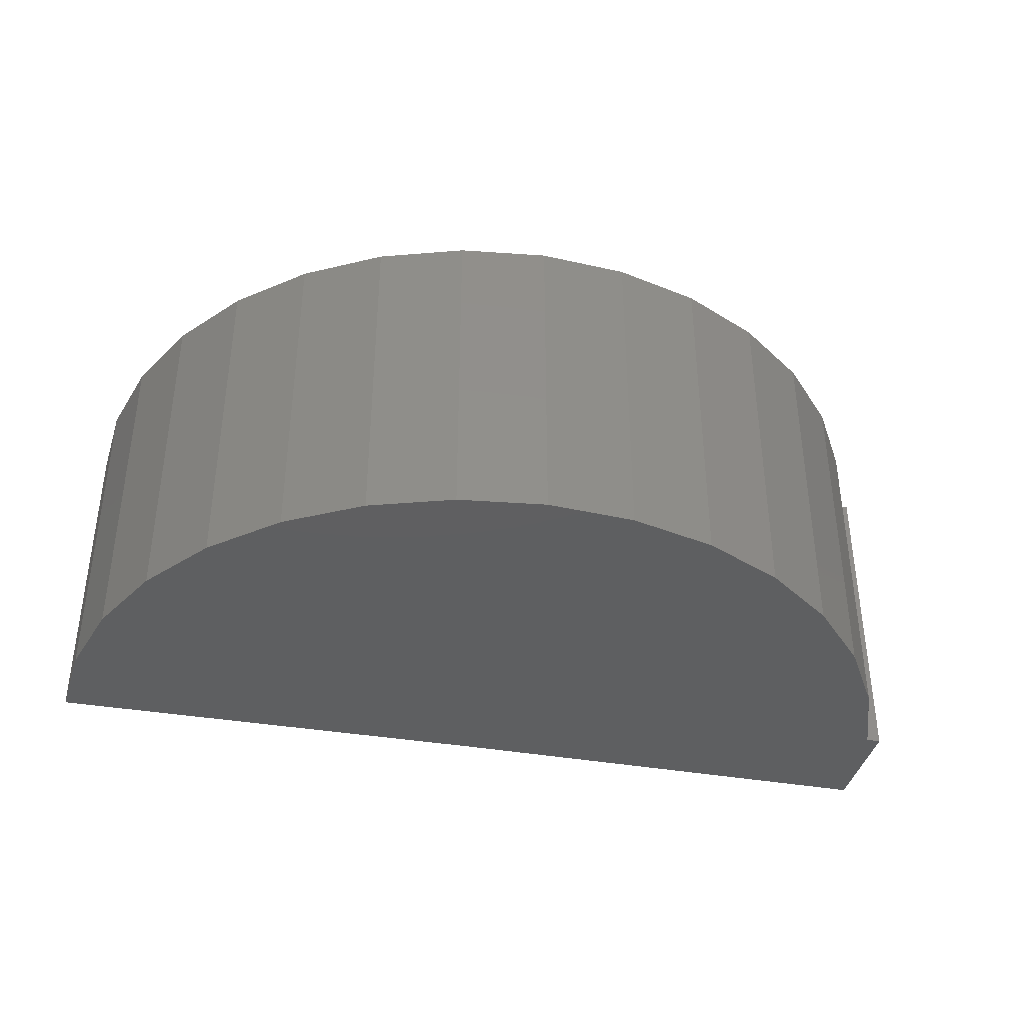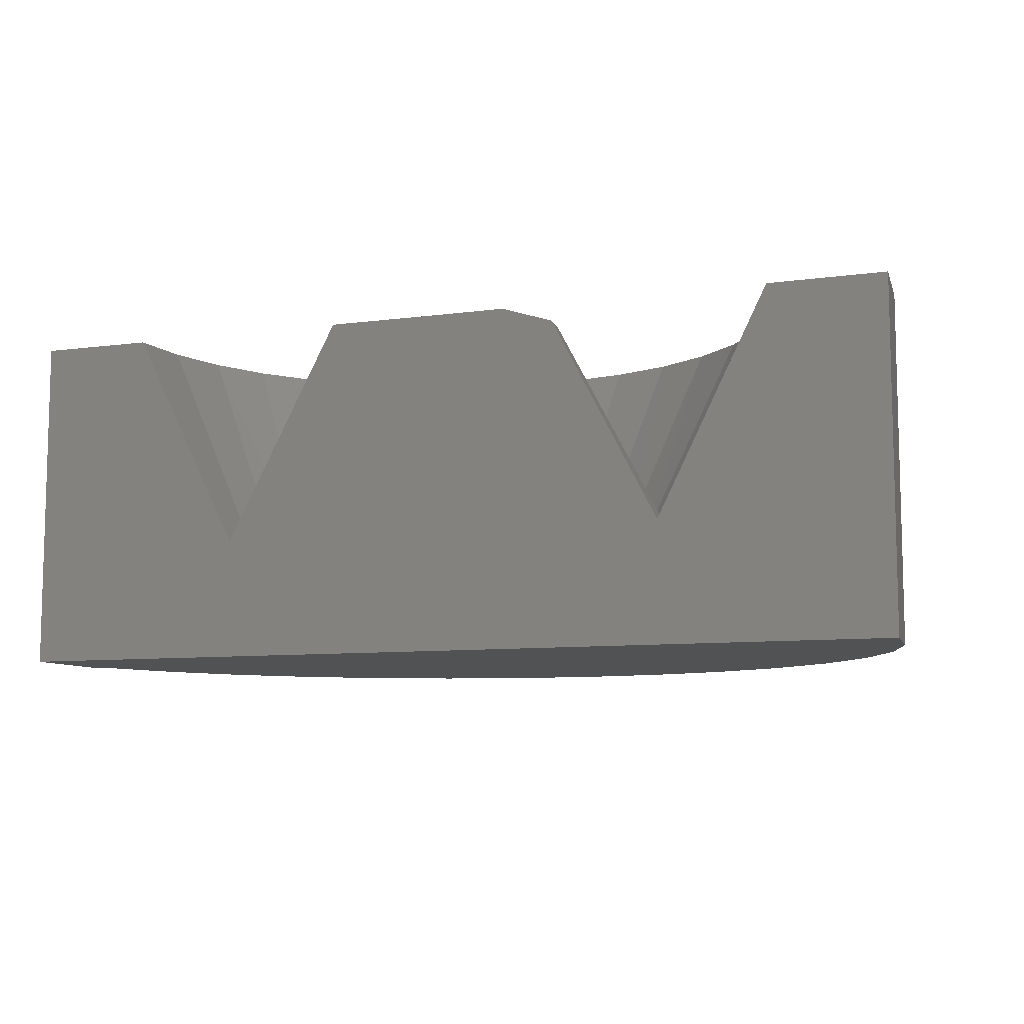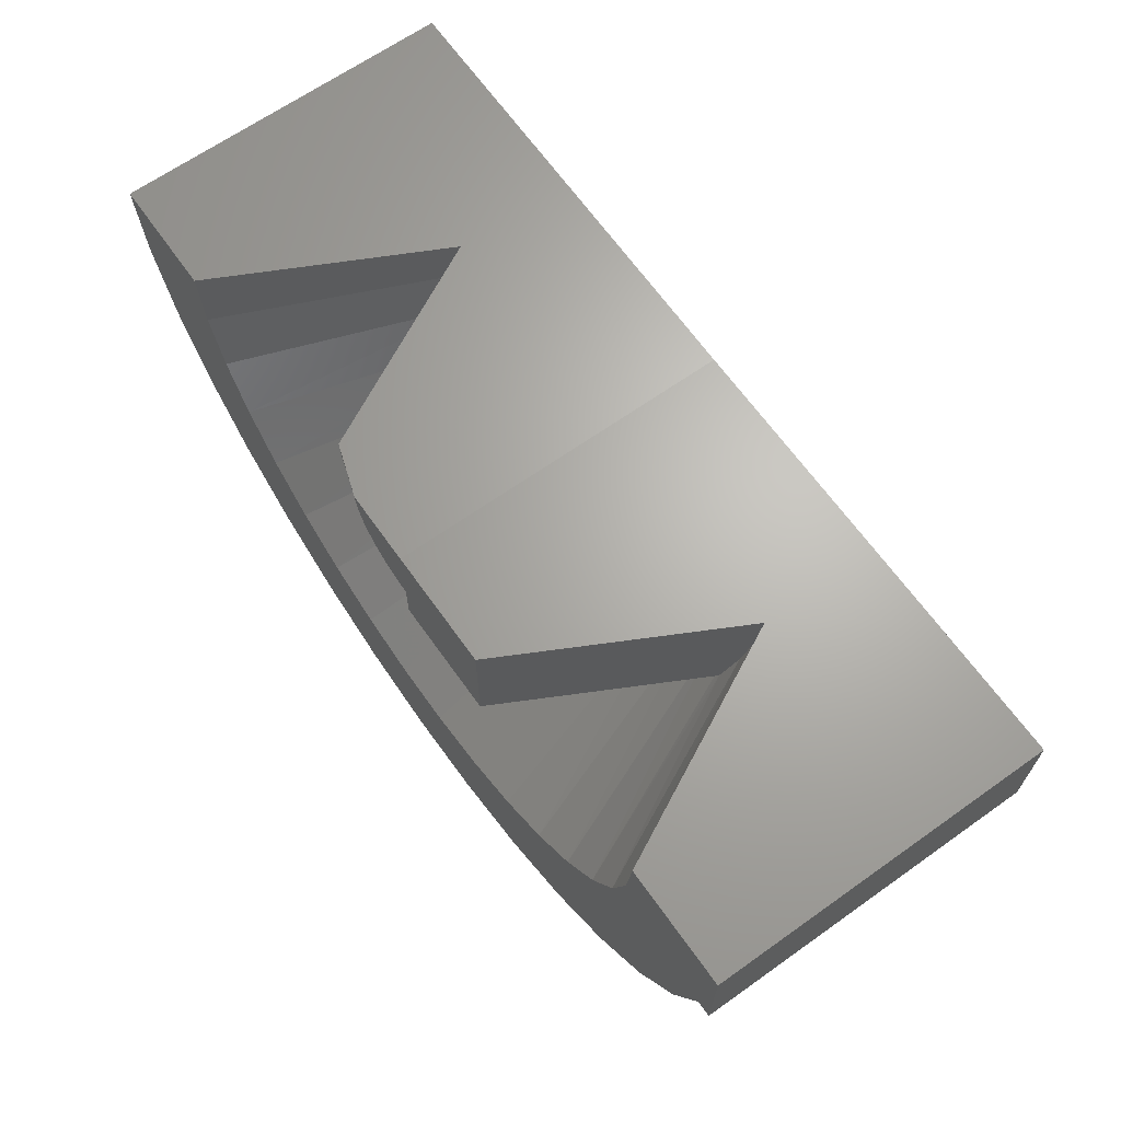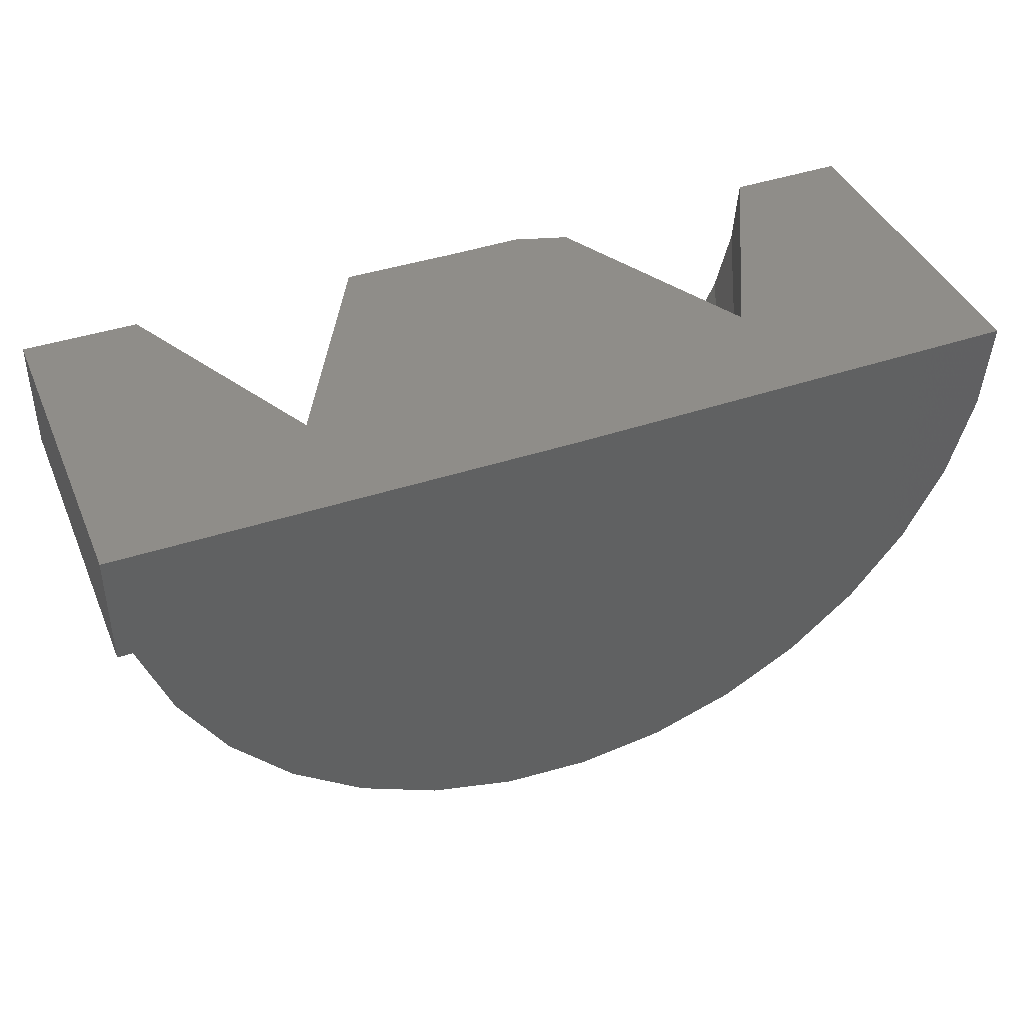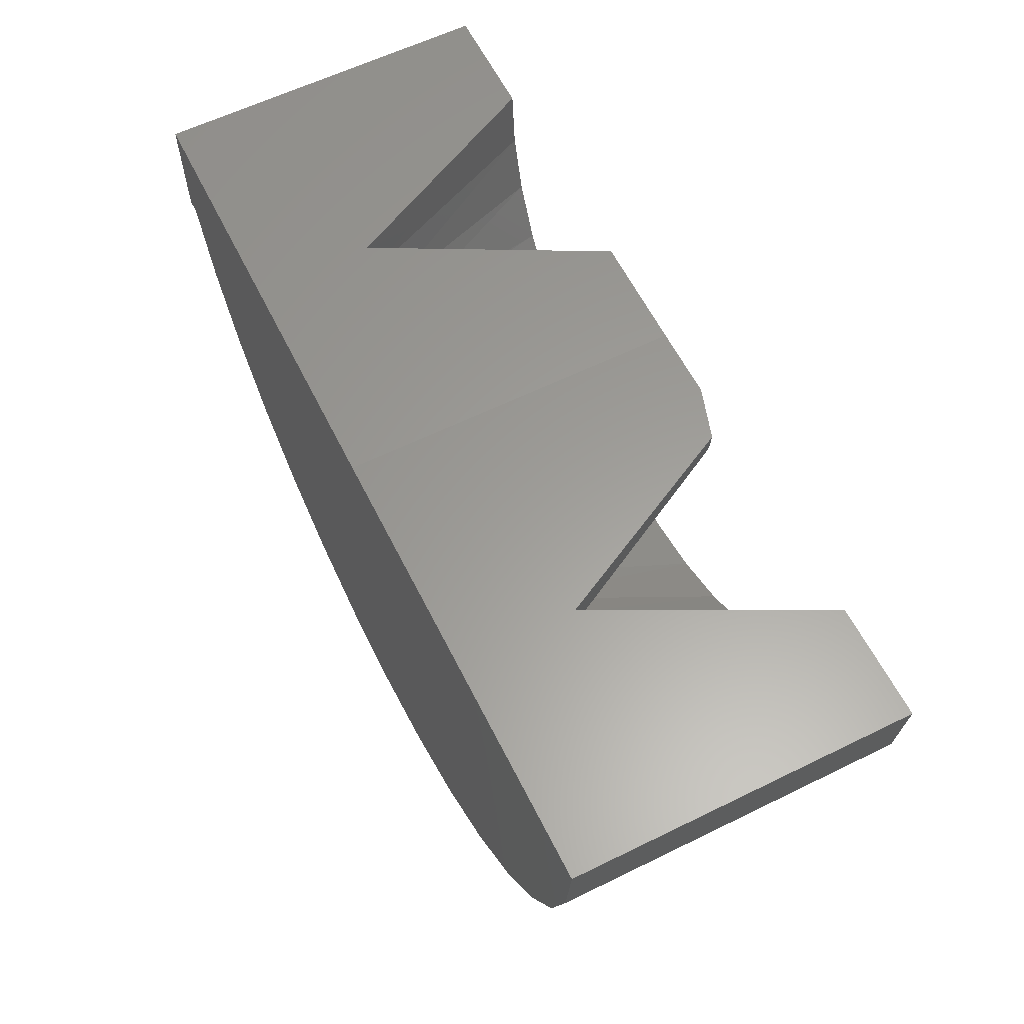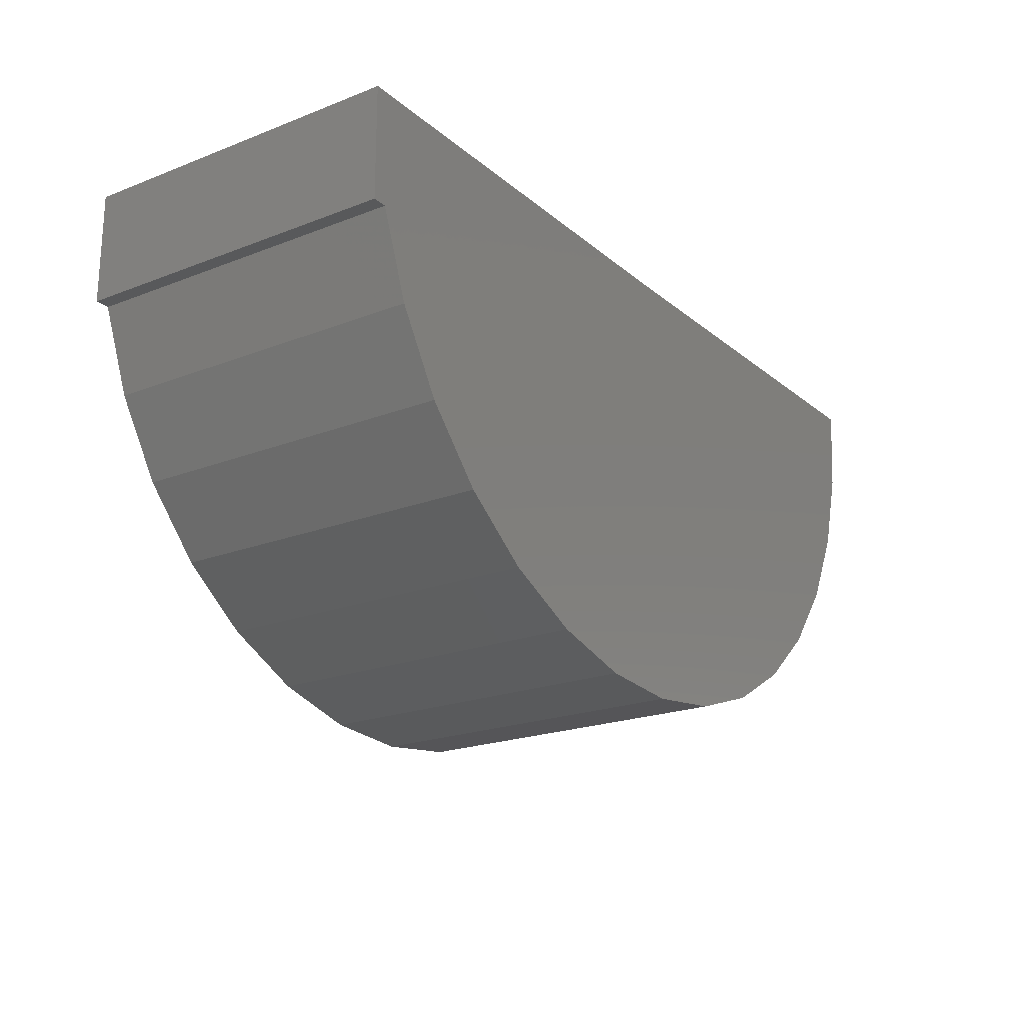
<metadata>
{"format":"stl","ext":"stl","renderer":"f3d","projection":"perspective","resolution":1024,"background":"white","views":[{"elev":-38.1,"azim":-12.7,"up":"+Z"},{"elev":-8.5,"azim":-160.0,"up":"+Z"},{"elev":66.0,"azim":54.6,"up":"+Y"},{"elev":41.1,"azim":158.1,"up":"+Y"},{"elev":61.1,"azim":-116.5,"up":"+Y"},{"elev":-21.0,"azim":124.7,"up":"+Y"}]}
</metadata>
<code>
# stl→obj: 104 verts, 204 faces
v -0.75 0 -0.6328
v 0.003947 1.273e-16 -0.2401
v 0.7422 -1.649e-32 -0.6328
v 0.3652 -1.493e-16 0.4824
v 0.7422 2.895e-16 0.4824
v -0.75 1.236e-16 0.4824
v -0.373 1.657e-16 0.4824
v -0.9863 0.002912 0.4824
v -0.9832 -0.03849 0.4824
v -0.9729 -0.0787 0.4824
v -0.9556 -0.1165 0.4824
v -0.9321 -0.1507 0.4824
v -0.9029 -0.1802 0.4824
v -0.869 -0.2042 0.4824
v -0.8314 -0.2219 0.4824
v -0.7914 -0.2327 0.4824
v -0.75 -0.2363 0.4824
v -0.75 -0.375 0.4824
v -0.373 -0.375 0.4824
v -2.218 -0.2686 -0.6328
v -2.242 0.01838 -0.6328
v 0.7422 -0.375 -0.6328
v 0.6943 -0.375 -0.6328
v 0.5953 -0.6455 -0.6328
v -2.139 -0.5456 -0.6328
v -0.517 -1.474 -0.6328
v -0.8045 -1.491 -0.6328
v -0.2381 -1.402 -0.6328
v -1.09 -1.453 -0.6328
v -1.363 -1.361 -0.6328
v 0.02161 -1.277 -0.6328
v -1.613 -1.217 -0.6328
v 0.2526 -1.105 -0.6328
v -1.831 -1.029 -0.6328
v 0.4463 -0.8919 -0.6328
v -2.008 -0.8023 -0.6328
v -1.831 -1.029 0.4824
v -0.8601 -1.11 0.4824
v -1.063 -1.07 0.4824
v -1.581 -0.7435 0.4824
v -2.008 -0.8023 0.4824
v -1.43 -0.8841 0.4824
v -1.613 -1.217 0.4824
v -1.363 -1.361 0.4824
v -0.2381 -1.402 0.4824
v 0.02161 -1.277 0.4824
v -0.6535 -1.111 0.4824
v -1.09 -1.453 0.4824
v -0.8045 -1.491 0.4824
v -0.517 -1.474 0.4824
v -1.255 -0.9943 0.4824
v -1.849 -0.1922 0.4824
v -2.218 -0.2686 0.4824
v -1.794 -0.3915 0.4824
v -2.139 -0.5456 0.4824
v -1.704 -0.5774 0.4824
v -2.242 0.01838 0.4824
v -1.865 0.01374 0.4824
v -0.08116 -0.8924 0.4824
v -0.2573 -1 0.4824
v 0.4463 -0.8919 0.4824
v -0.4503 -1.074 0.4824
v 0.2526 -1.105 0.4824
v 0.1969 -0.5891 0.4824
v 0.07197 -0.7537 0.4824
v 0.5953 -0.6455 0.4824
v 0.3461 -0.2057 0.4824
v 0.2893 -0.4044 0.4824
v 0.6943 -0.375 0.4824
v 0.7422 -0.375 0.4824
v -0.04374 -0.375 -0.1487
v -0.001983 -0.1323 -0.2288
v -0.01932 -0.262 -0.1955
v -0.75 -0.375 0.4371
v -0.3602 -0.375 0.1682
v -0.09593 -0.375 -0.2401
v -0.4435 -0.375 0.2766
v -0.5947 -0.375 0.427
v -0.5418 -0.375 0.3829
v -0.1776 -0.4907 -0.2401
v -1.081 -0.6774 -0.2401
v -0.9485 -0.7273 -0.2401
v -0.809 -0.7516 -0.2401
v -0.6674 -0.7494 -0.2401
v -0.5288 -0.7208 -0.2401
v -0.3979 -0.6667 -0.2401
v -1.202 -0.6035 -0.2401
v -1.307 -0.5084 -0.2401
v -1.392 -0.3953 -0.2401
v -1.455 -0.2683 -0.2401
v -1.492 -0.1318 -0.2401
v -1.504 0.009288 -0.2401
v -0.2794 -0.5891 -0.2401
v -0.6642 -0.3967 0.427
v -0.7364 -0.4057 0.427
v -0.8091 -0.4016 0.427
v -0.8799 -0.3845 0.427
v -0.9465 -0.3551 0.427
v -1.156 0.005 0.427
v -1.15 -0.06759 0.427
v -1.132 -0.138 0.427
v -1.101 -0.204 0.427
v -1.059 -0.2634 0.427
v -1.007 -0.3143 0.427
f 1 2 3
f 3 2 4
f 3 4 5
f 1 6 2
f 2 6 7
f 8 9 6
f 7 6 9
f 7 9 10
f 7 10 11
f 7 11 12
f 7 12 13
f 7 13 14
f 7 14 15
f 7 15 16
f 7 16 17
f 7 17 18
f 7 18 19
f 20 21 1
f 20 1 3
f 20 3 22
f 20 22 23
f 20 23 24
f 20 24 25
f 26 27 28
f 28 27 29
f 28 29 30
f 28 30 31
f 31 30 32
f 31 32 33
f 33 32 34
f 33 34 35
f 35 34 36
f 35 36 24
f 24 36 25
f 37 38 39
f 40 41 42
f 43 44 45
f 43 45 46
f 43 46 47
f 43 47 38
f 43 38 37
f 44 48 45
f 45 48 49
f 45 49 50
f 39 51 37
f 37 51 42
f 37 42 41
f 52 53 54
f 54 53 55
f 54 55 56
f 56 55 41
f 56 41 40
f 57 53 58
f 58 53 52
f 59 60 61
f 61 60 62
f 61 62 63
f 63 62 47
f 63 47 46
f 64 65 66
f 66 65 59
f 66 59 61
f 67 68 69
f 69 68 64
f 69 64 66
f 4 67 5
f 5 67 69
f 5 69 70
f 7 19 2
f 2 19 71
f 2 71 72
f 72 71 73
f 74 18 17
f 71 75 76
f 71 77 75
f 19 18 74
f 19 74 78
f 19 78 79
f 19 79 77
f 19 77 71
f 23 22 69
f 69 22 70
f 57 21 53
f 53 21 20
f 53 20 55
f 55 20 25
f 55 25 41
f 41 25 36
f 41 36 37
f 37 36 34
f 37 34 43
f 43 34 32
f 43 32 44
f 44 32 30
f 44 30 48
f 48 30 29
f 48 29 49
f 49 29 27
f 49 27 50
f 50 27 26
f 50 26 45
f 45 26 28
f 45 28 46
f 46 28 31
f 46 31 63
f 63 31 33
f 63 33 61
f 61 33 35
f 61 35 66
f 66 35 24
f 66 24 69
f 69 24 23
f 68 71 64
f 64 71 76
f 64 76 80
f 71 68 73
f 73 68 67
f 73 67 72
f 72 67 4
f 72 4 2
f 81 39 82
f 82 39 38
f 82 38 83
f 83 38 47
f 83 47 84
f 84 47 62
f 84 62 85
f 85 62 60
f 85 60 86
f 39 81 51
f 51 81 87
f 51 87 42
f 42 87 88
f 42 88 40
f 40 88 89
f 40 89 56
f 56 89 90
f 56 90 54
f 54 90 91
f 54 91 52
f 52 91 92
f 52 92 58
f 64 80 65
f 65 80 93
f 65 93 59
f 59 93 86
f 59 86 60
f 94 95 84
f 84 85 94
f 78 94 85
f 96 82 83
f 96 83 95
f 83 84 95
f 97 81 82
f 97 82 96
f 98 87 81
f 98 81 97
f 99 92 100
f 100 92 91
f 100 91 101
f 101 91 90
f 101 90 102
f 102 90 89
f 102 89 103
f 103 89 88
f 103 88 104
f 104 88 87
f 104 87 98
f 78 85 79
f 79 85 86
f 79 86 77
f 77 86 93
f 77 93 75
f 75 93 80
f 75 80 76
f 98 97 15
f 103 104 13
f 74 17 96
f 74 96 95
f 74 95 94
f 74 94 78
f 99 100 10
f 99 10 9
f 99 9 8
f 96 17 97
f 97 17 16
f 97 16 15
f 98 15 104
f 104 15 14
f 104 14 13
f 103 13 102
f 102 13 12
f 102 12 11
f 10 100 11
f 11 100 101
f 11 101 102
f 1 21 92
f 1 92 99
f 1 99 8
f 1 8 6
f 92 21 58
f 58 21 57
f 22 3 70
f 70 3 5

</code>
